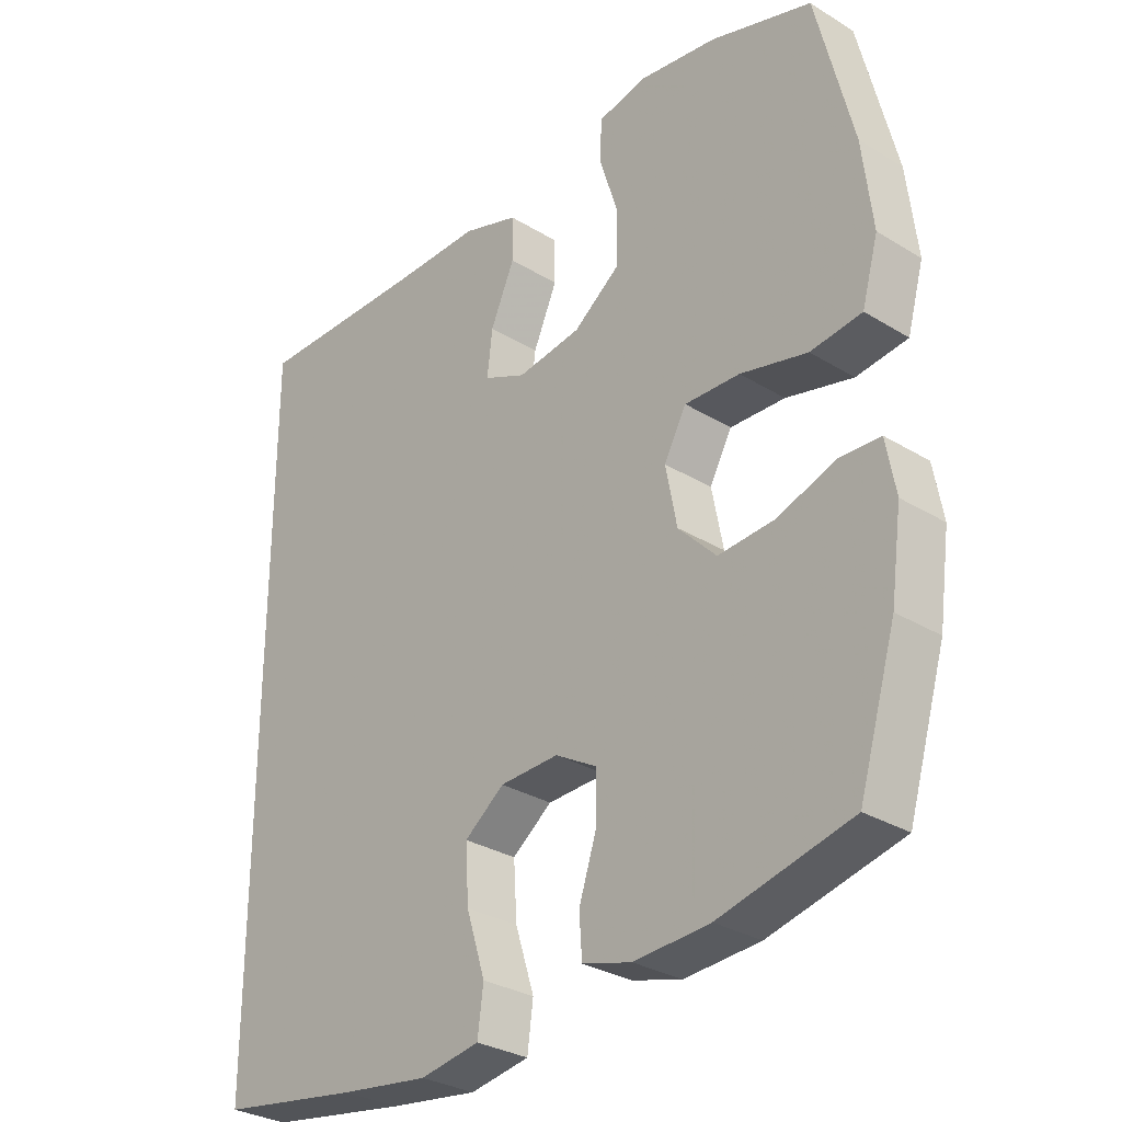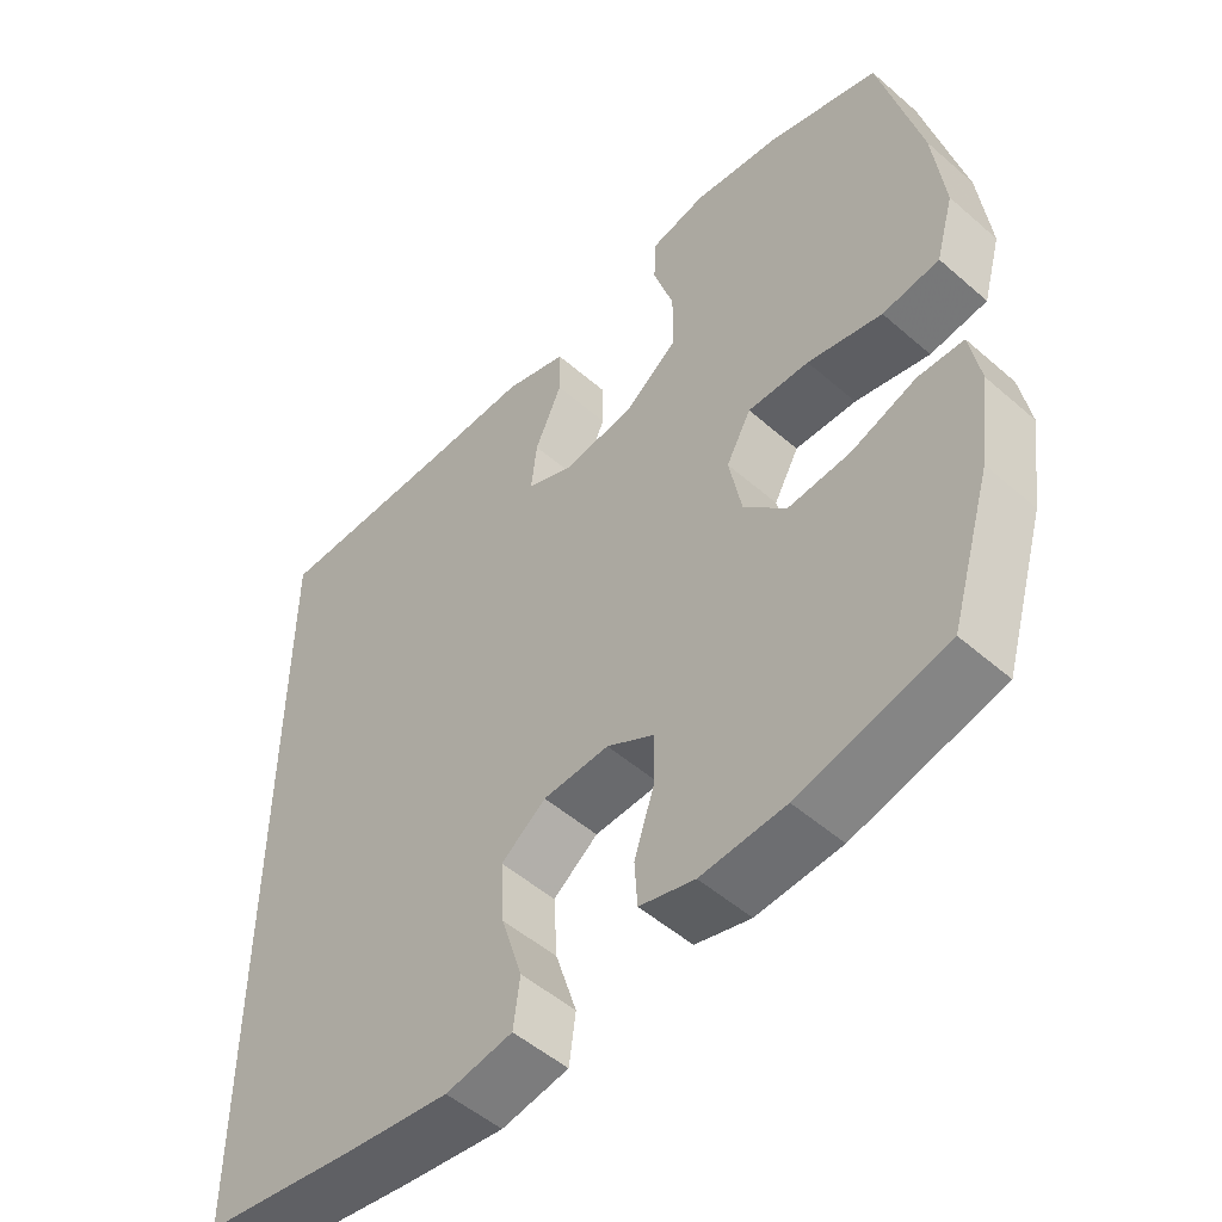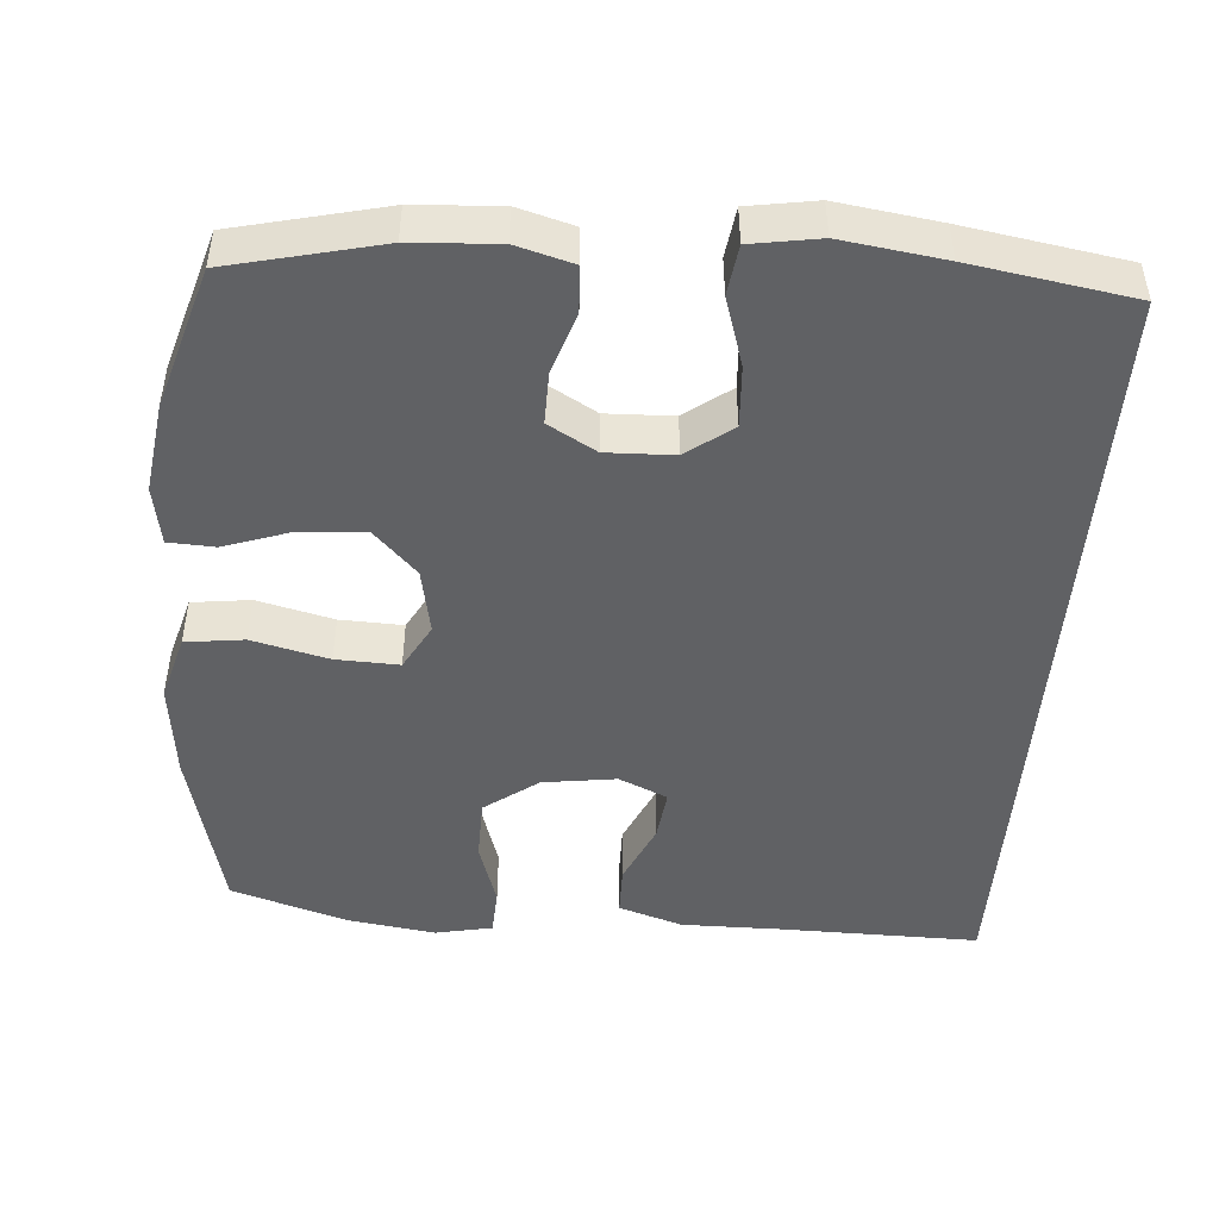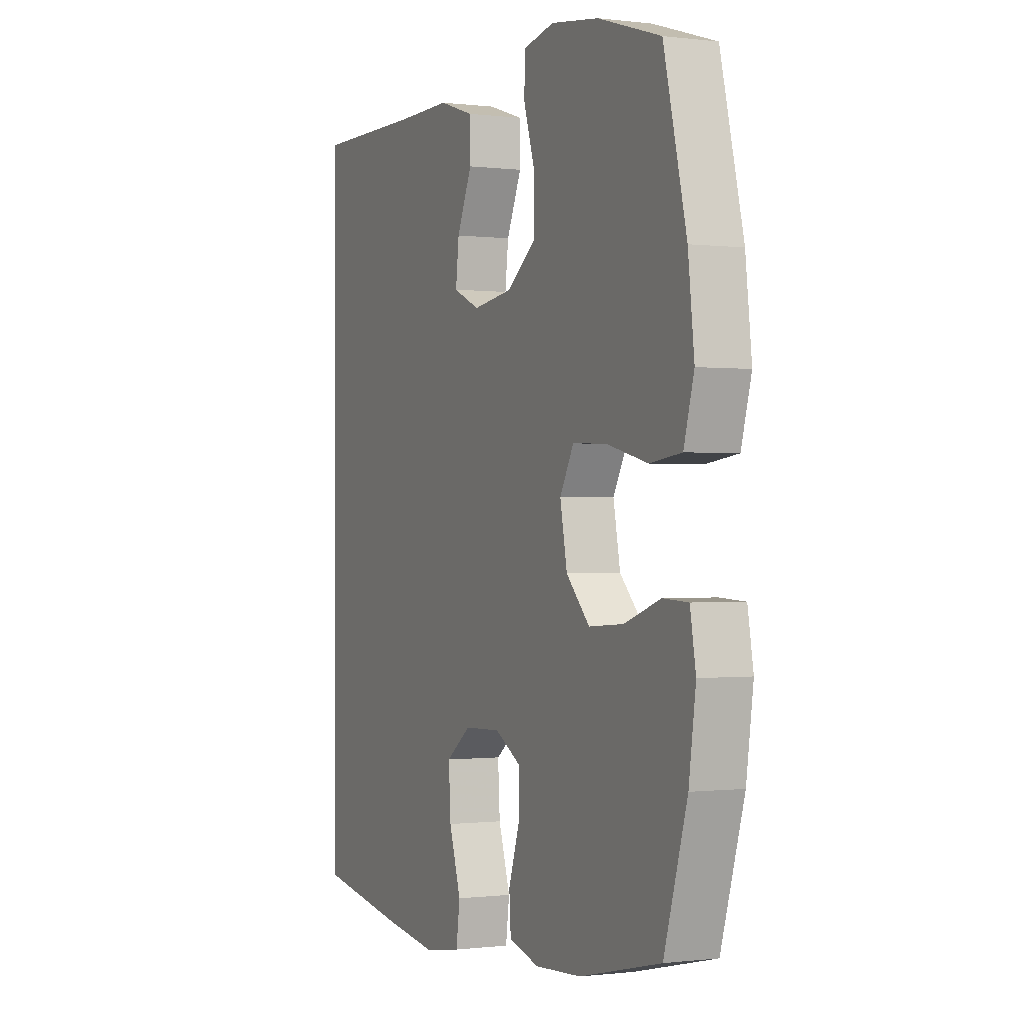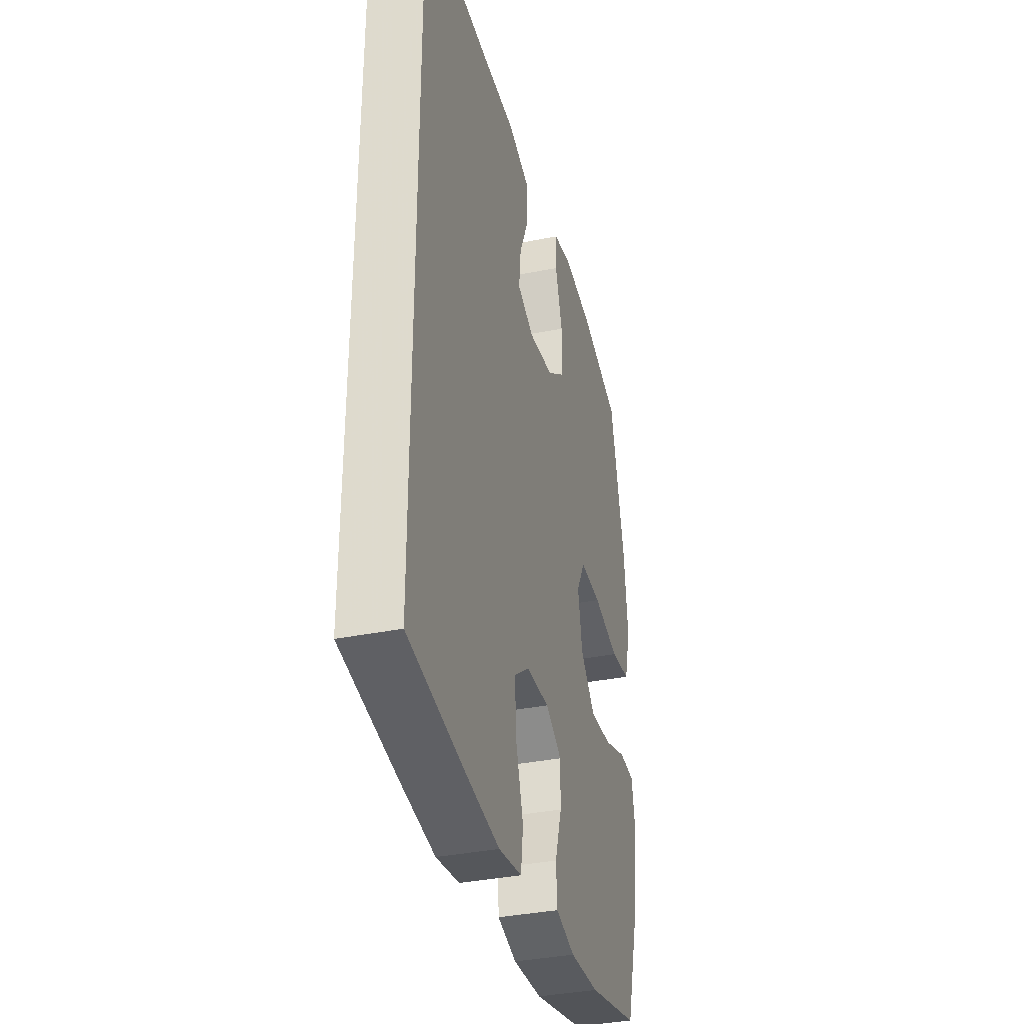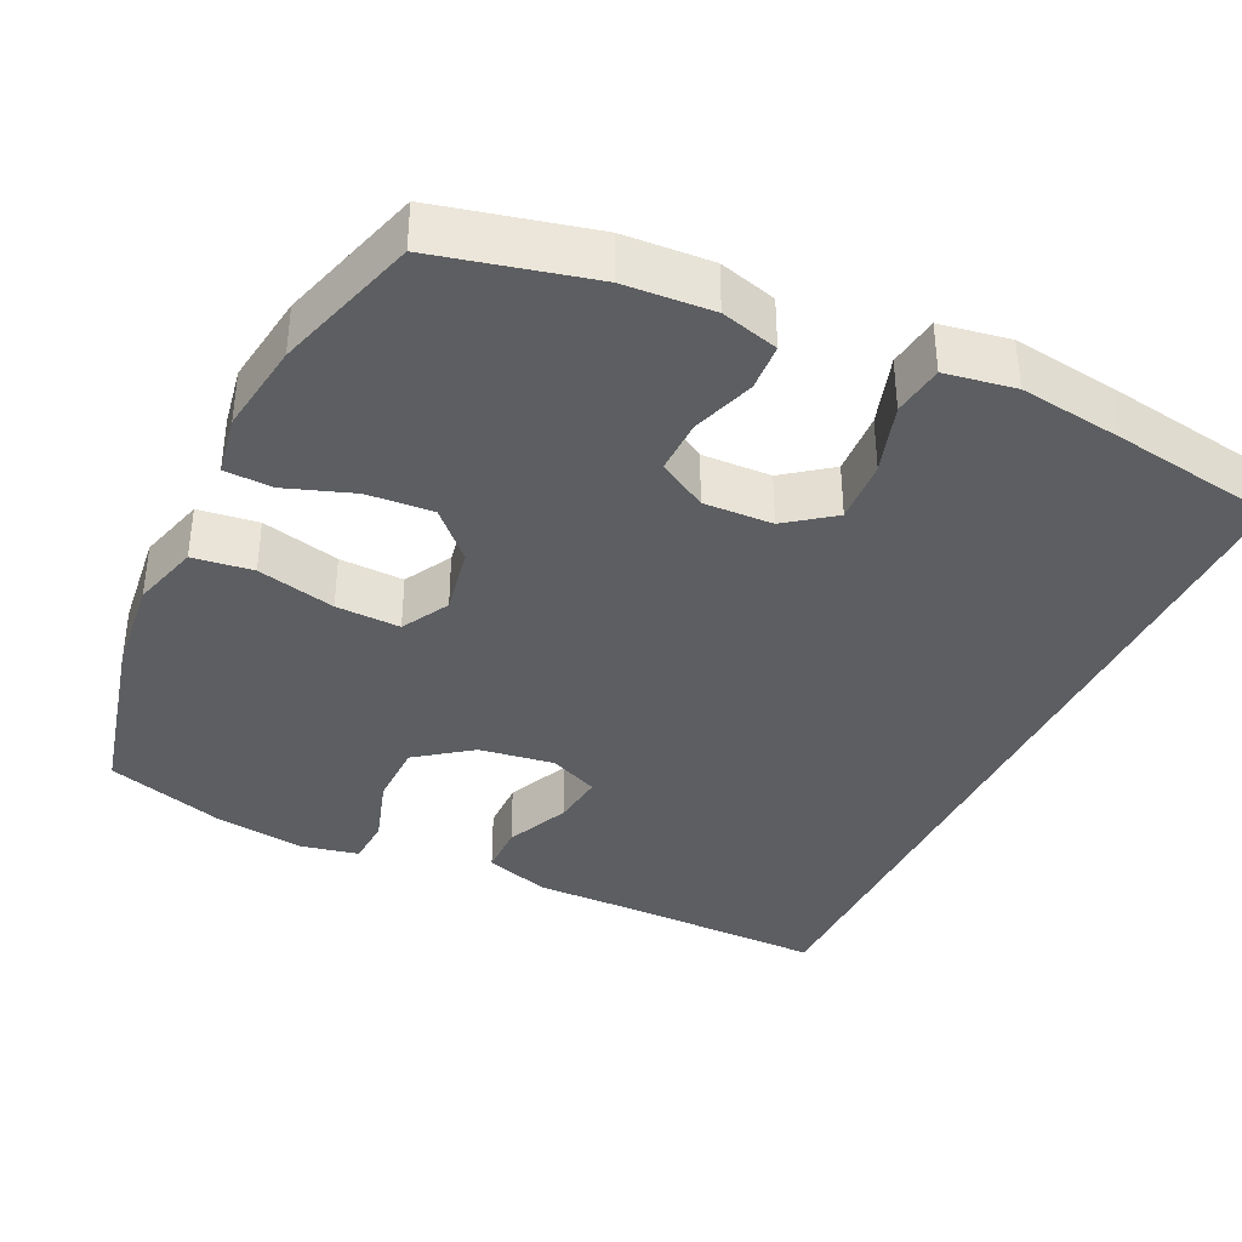
<metadata>
{"format":"obj","ext":"obj","renderer":"f3d","projection":"perspective","resolution":1024,"background":"white","views":[{"elev":-30.4,"azim":48.5,"up":"+Z"},{"elev":-51.6,"azim":46.7,"up":"+Z"},{"elev":-47.0,"azim":175.6,"up":"+Y"},{"elev":-0.4,"azim":65.2,"up":"+Z"},{"elev":-36.1,"azim":-75.2,"up":"+Z"},{"elev":-37.3,"azim":154.6,"up":"+Y"}]}
</metadata>
<code>
v 0.5 0.07 0.5
v 0.556 0.07 0.269
v 0.571 0.07 0.138
v 0.546 0.07 0.049
v 0.468 0.07 0.039
v 0.366 0.07 0.064
v 0.282 0.07 0.067
v 0.248 0.07 0.005
v 0.265 0.07 -0.084
v 0.323 0.07 -0.144
v 0.409 0.07 -0.138
v 0.498 0.07 -0.107
v 0.56 0.07 -0.11
v 0.574 0.07 -0.189
v 0.557 0.07 -0.31
v 0.5 0.07 -0.5
v 0.299 0.07 -0.548
v 0.184 0.07 -0.555
v 0.109 0.07 -0.534
v 0.105 0.07 -0.472
v 0.132 0.07 -0.39
v 0.133 0.07 -0.319
v 0.069 0.07 -0.282
v -0.021 0.07 -0.285
v -0.082 0.07 -0.331
v -0.077 0.07 -0.414
v -0.048 0.07 -0.506
v -0.057 0.07 -0.573
v -0.148 0.07 -0.588
v -0.284 0.07 -0.569
v -0.5 0.07 -0.534
v -0.5 0.07 0.526
v -0.234 0.07 0.523
v -0.101 0.07 0.524
v -0.015 0.07 0.496
v -0.014 0.07 0.429
v -0.051 0.07 0.345
v -0.059 0.07 0.276
v 0.006 0.07 0.247
v 0.104 0.07 0.261
v 0.175 0.07 0.314
v 0.176 0.07 0.398
v 0.148 0.07 0.487
v 0.151 0.07 0.55
v 0.227 0.07 0.566
v 0.345 0.07 0.549
v 0.5 0 0.5
v 0.556 0 0.269
v 0.571 0 0.138
v 0.546 0 0.049
v 0.468 0 0.039
v 0.366 0 0.064
v 0.282 0 0.067
v 0.248 0 0.005
v 0.265 0 -0.084
v 0.323 0 -0.144
v 0.409 0 -0.138
v 0.498 0 -0.107
v 0.56 0 -0.11
v 0.574 0 -0.189
v 0.557 0 -0.31
v 0.5 0 -0.5
v 0.299 0 -0.548
v 0.184 0 -0.555
v 0.109 0 -0.534
v 0.105 0 -0.472
v 0.132 0 -0.39
v 0.133 0 -0.319
v 0.069 0 -0.282
v -0.021 0 -0.285
v -0.082 0 -0.331
v -0.077 0 -0.414
v -0.048 0 -0.506
v -0.057 0 -0.573
v -0.148 0 -0.588
v -0.284 0 -0.569
v -0.5 0 -0.534
v -0.5 0 0.526
v -0.234 0 0.523
v -0.101 0 0.524
v -0.015 0 0.496
v -0.014 0 0.429
v -0.051 0 0.345
v -0.059 0 0.276
v 0.006 0 0.247
v 0.104 0 0.261
v 0.175 0 0.314
v 0.176 0 0.398
v 0.148 0 0.487
v 0.151 0 0.55
v 0.227 0 0.566
v 0.345 0 0.549
f 42 43 44 45
f 41 42 45 46
f 34 35 36 37
f 33 34 37 38
f 32 33 38
f 31 32 38
f 30 31 38 39
f 26 27 28 29
f 25 26 29 30
f 18 19 20 21
f 18 21 22
f 17 18 22
f 16 17 22
f 15 16 22 23
f 11 12 13 14
f 10 11 14 15
f 3 4 5 6
f 3 6 7
f 2 3 7
f 41 46 1 2
f 40 41 2 7
f 25 30 39 40
f 24 25 40 7
f 23 24 7 8
f 10 15 23
f 9 10 23
f 8 9 23
f 91 90 89 88
f 92 91 88 87
f 83 82 81 80
f 84 83 80 79
f 84 79 78
f 84 78 77
f 85 84 77 76
f 75 74 73 72
f 76 75 72 71
f 67 66 65 64
f 68 67 64
f 68 64 63
f 68 63 62
f 69 68 62 61
f 60 59 58 57
f 61 60 57 56
f 52 51 50 49
f 53 52 49
f 53 49 48
f 48 47 92 87
f 53 48 87 86
f 86 85 76 71
f 53 86 71 70
f 54 53 70 69
f 69 61 56
f 69 56 55
f 69 55 54
f 1 47 48 2
f 2 48 49 3
f 3 49 50 4
f 4 50 51 5
f 5 51 52 6
f 6 52 53 7
f 7 53 54 8
f 8 54 55 9
f 9 55 56 10
f 10 56 57 11
f 11 57 58 12
f 12 58 59 13
f 13 59 60 14
f 14 60 61 15
f 15 61 62 16
f 16 62 63 17
f 17 63 64 18
f 18 64 65 19
f 19 65 66 20
f 20 66 67 21
f 21 67 68 22
f 22 68 69 23
f 23 69 70 24
f 24 70 71 25
f 25 71 72 26
f 26 72 73 27
f 27 73 74 28
f 28 74 75 29
f 29 75 76 30
f 30 76 77 31
f 31 77 78 32
f 32 78 79 33
f 33 79 80 34
f 34 80 81 35
f 35 81 82 36
f 36 82 83 37
f 37 83 84 38
f 38 84 85 39
f 39 85 86 40
f 40 86 87 41
f 41 87 88 42
f 42 88 89 43
f 43 89 90 44
f 44 90 91 45
f 45 91 92 46
f 46 92 47 1

</code>
